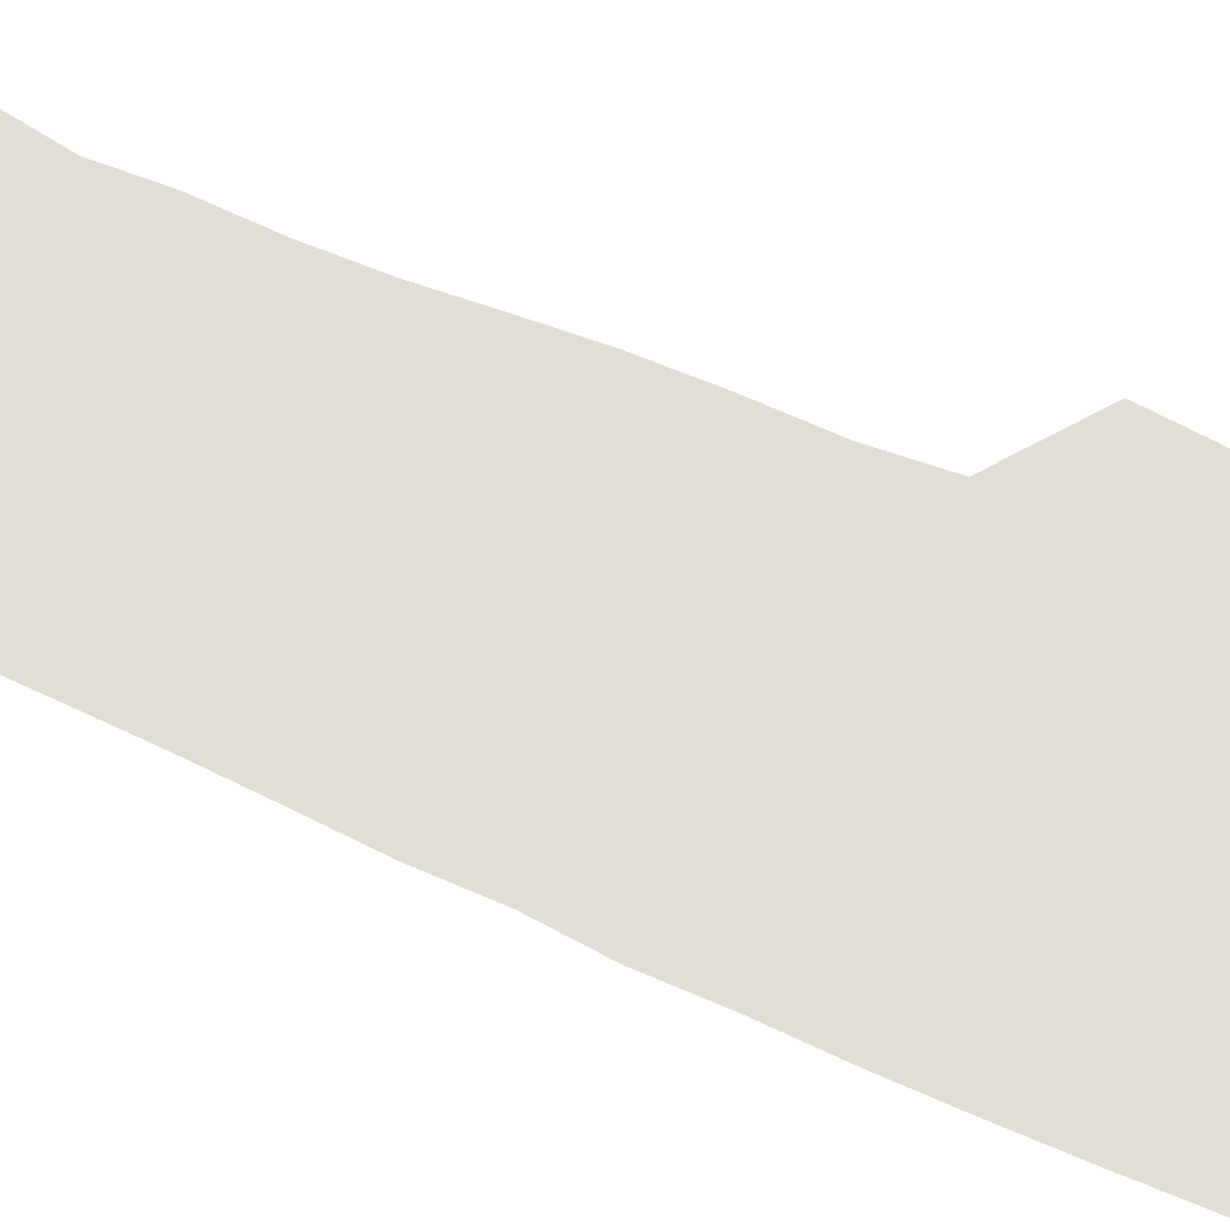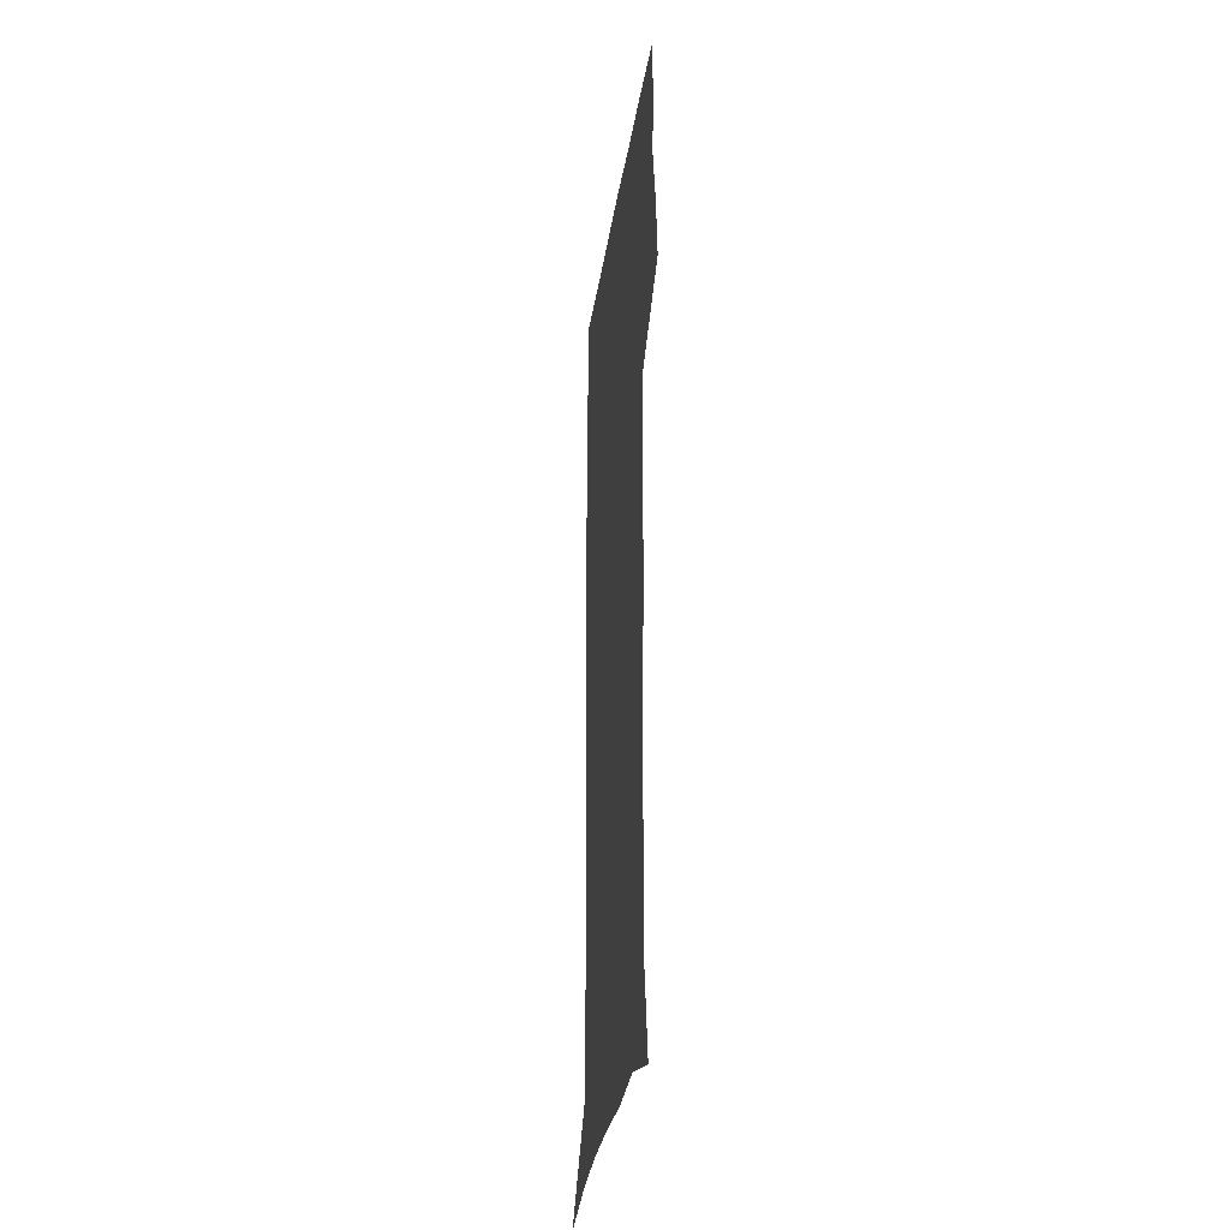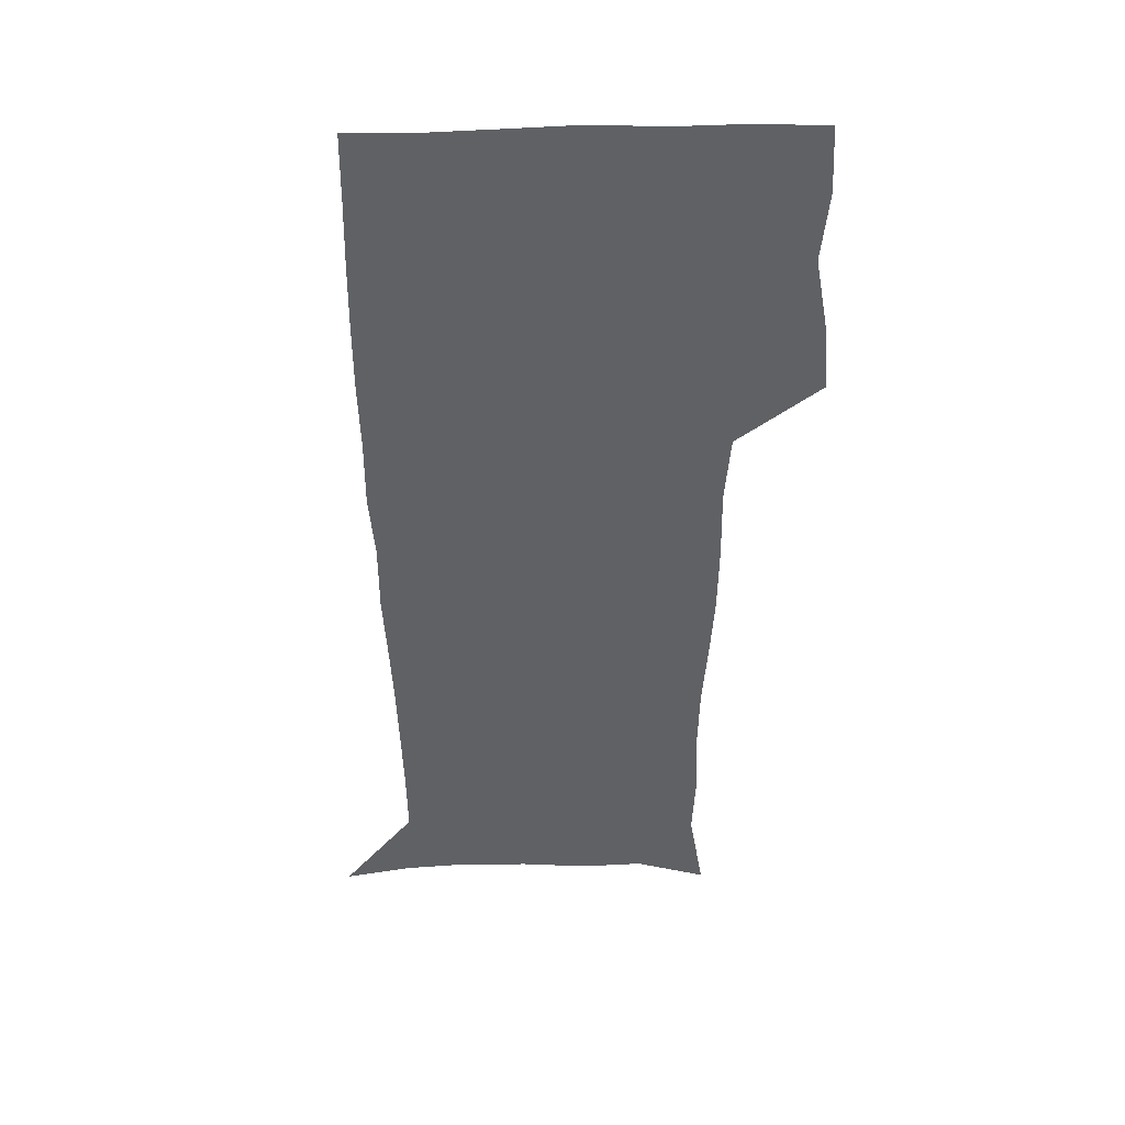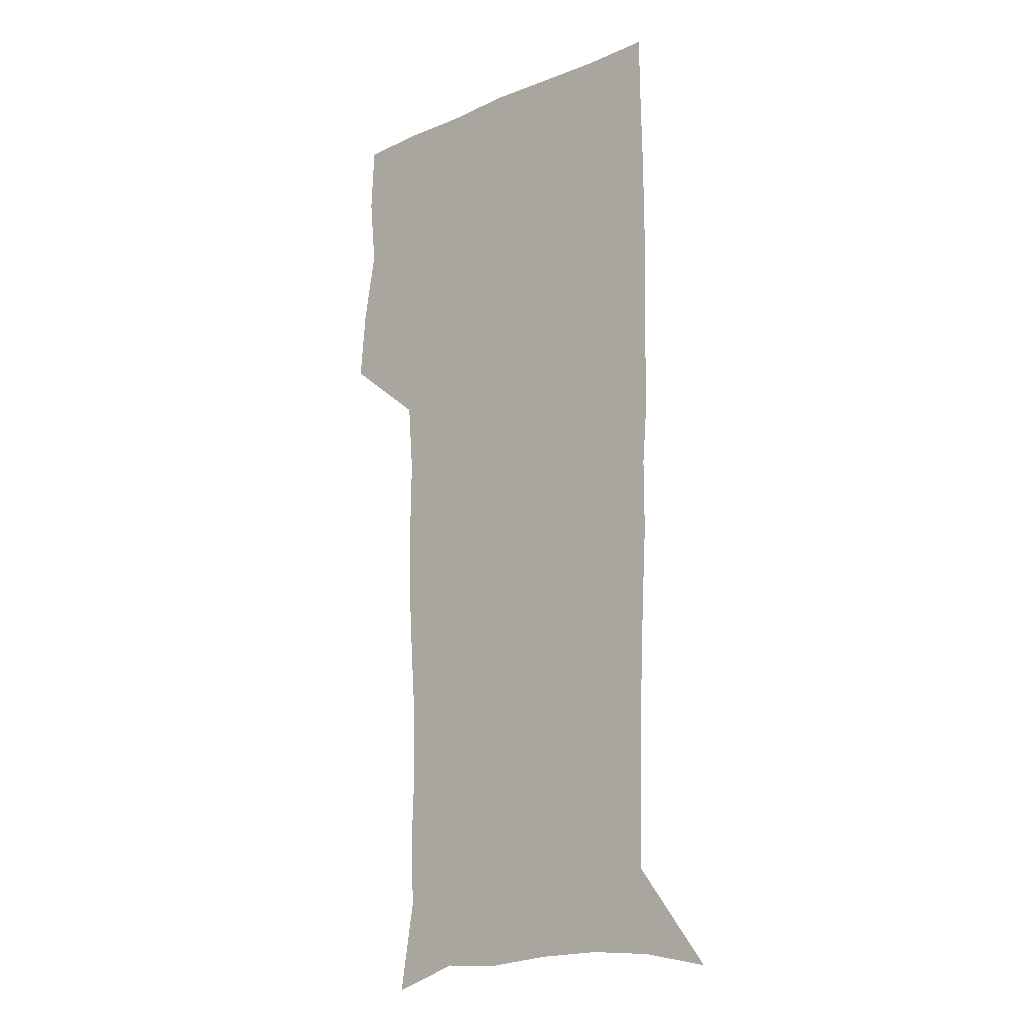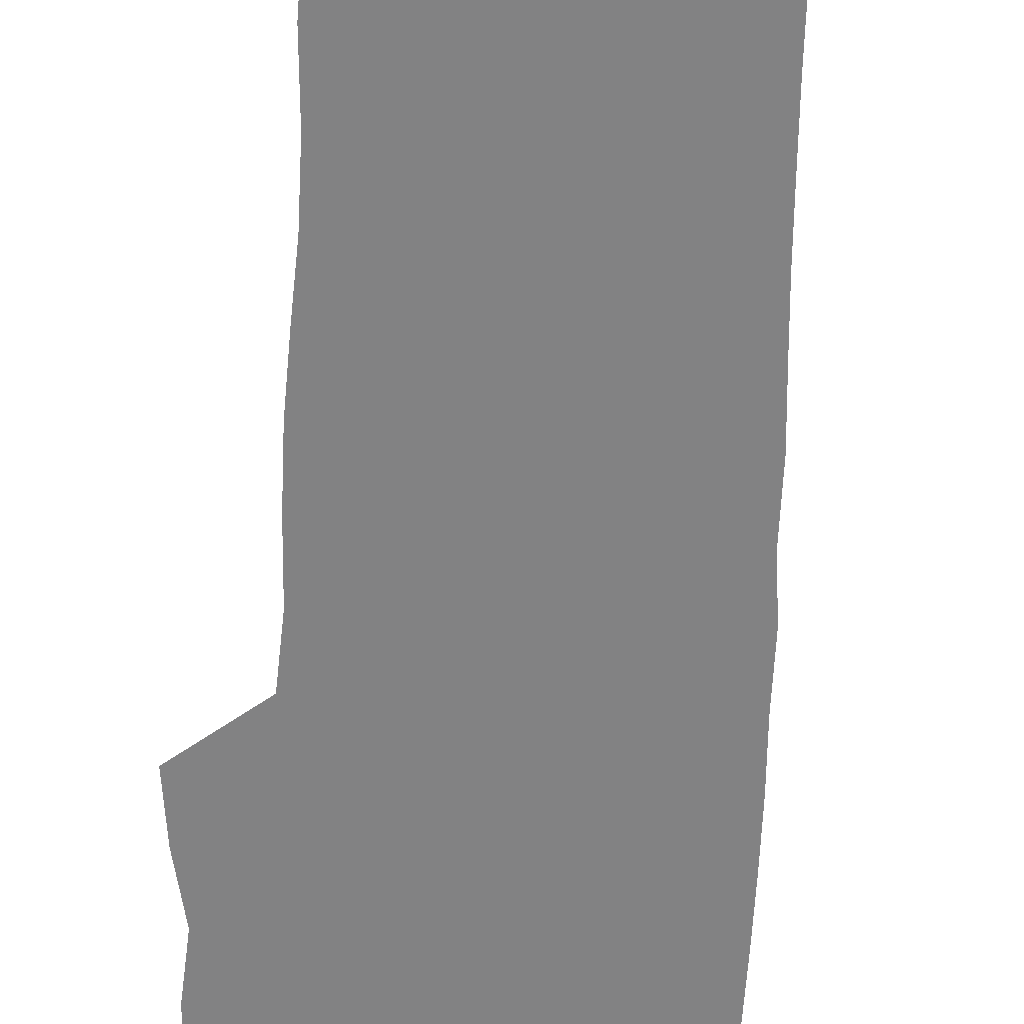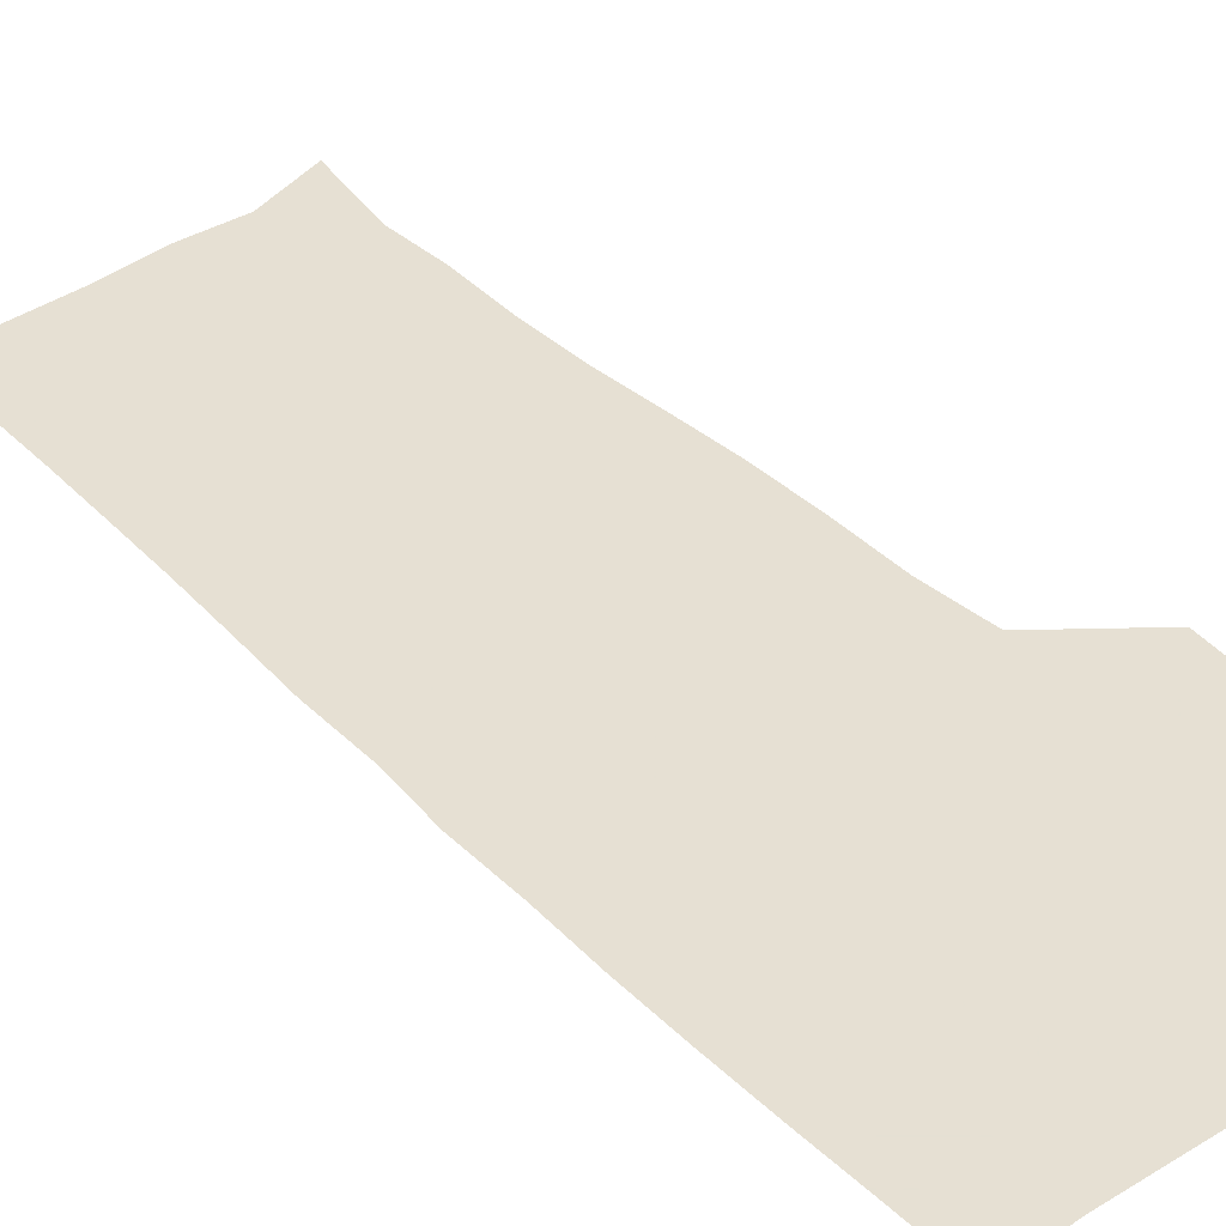
<metadata>
{"format":"obj","ext":"obj","renderer":"f3d","projection":"perspective","resolution":1024,"background":"white","views":[{"elev":67.3,"azim":113.6,"up":"+Z"},{"elev":-33.9,"azim":-98.8,"up":"+Y"},{"elev":43.7,"azim":178.1,"up":"+Y"},{"elev":-15.4,"azim":42.1,"up":"+Y"},{"elev":-60.8,"azim":-2.1,"up":"+Z"},{"elev":38.3,"azim":140.6,"up":"+Z"}]}
</metadata>
<code>
v 472.6 446.9 0
v 475.4 477.7 0
v 481.1 509.4 0
v 478.1 540.2 0
v 479.6 569.5 0
v 509.4 132.9 0
v 516 172.4 0
v 514.7 201 0
v 515.9 233.3 0
v 515.3 264.2 0
v 513.1 293.9 0
v 511.2 324.2 0
v 510.7 355.8 0
v 511.3 388.4 0
v 508.9 418.8 0
v 512.6 450.5 0
v 510.7 479.7 0
v 513.4 509.5 0
v 513.3 538.7 0
v 509.7 570.8 0
v 540.8 143.3 0
v 544.8 180.1 0
v 547.1 213.8 0
v 546.8 243.5 0
v 545.6 272.4 0
v 544.9 302.3 0
v 544 332.2 0
v 543.1 362 0
v 542.8 392.3 0
v 543.8 422.9 0
v 544.6 452.3 0
v 544.3 480.9 0
v 544.3 509.5 0
v 544.8 537.3 0
v 540.7 570.3 0
v 568.5 142.4 0
v 572.2 183.7 0
v 574.6 220.4 0
v 574 247.6 0
v 573.7 276.9 0
v 573.3 306.2 0
v 573 335.8 0
v 573 365.6 0
v 573.2 395.1 0
v 573.3 424.2 0
v 574 453.3 0
v 573.4 481.5 0
v 573.5 509.8 0
v 573.1 538.1 0
v 570.4 571.7 0
v 597.8 145.3 0
v 599.5 188 0
v 600.1 218.5 0
v 600.3 247.1 0
v 600.4 278.3 0
v 600.6 306.7 0
v 600.9 338.2 0
v 601.1 366.7 0
v 601.4 395.2 0
v 601.8 424.1 0
v 601.8 453.4 0
v 601.9 481.7 0
v 601.9 510 0
v 601.7 537.9 0
v 600.6 570.6 0
v 627 146.4 0
v 626.4 183.8 0
v 626.2 216.9 0
v 626.7 246.6 0
v 627.1 276.4 0
v 628.1 305.3 0
v 628.2 336.1 0
v 628.7 365.5 0
v 629.8 394.1 0
v 630.6 423.3 0
v 630.5 452.8 0
v 630.7 481.6 0
v 630.9 510.5 0
v 630.5 539.4 0
v 630.7 569.6 0
v 655.8 144.6 0
v 653.6 180.3 0
v 654 210.6 0
v 654.8 240.4 0
v 655.8 270.3 0
v 657.2 299.8 0
v 658.9 329.7 0
v 658.8 361.1 0
v 661.2 390.2 0
v 661 421.1 0
v 661.9 451 0
v 662 481 0
v 661.7 510.9 0
v 661 540.5 0
v 660.7 570 0
v 685.5 139.1 0
v 691 571 0
v 691 601 0
f 15 16 1
f 1 16 2
f 16 17 2
f 2 17 3
f 17 18 3
f 3 18 4
f 18 19 4
f 4 19 5
f 19 20 5
f 6 21 7
f 21 22 7
f 7 22 8
f 22 23 8
f 8 23 9
f 23 24 9
f 9 24 10
f 24 25 10
f 10 25 11
f 25 26 11
f 11 26 12
f 26 27 12
f 12 27 13
f 27 28 13
f 13 28 14
f 28 29 14
f 14 29 15
f 29 30 15
f 15 30 16
f 30 31 16
f 16 31 17
f 31 32 17
f 17 32 18
f 32 33 18
f 18 33 19
f 33 34 19
f 19 34 20
f 34 35 20
f 21 36 22
f 36 37 22
f 22 37 23
f 37 38 23
f 23 38 24
f 38 39 24
f 24 39 25
f 39 40 25
f 25 40 26
f 40 41 26
f 26 41 27
f 41 42 27
f 27 42 28
f 42 43 28
f 28 43 29
f 43 44 29
f 29 44 30
f 44 45 30
f 30 45 31
f 45 46 31
f 31 46 32
f 46 47 32
f 32 47 33
f 47 48 33
f 33 48 34
f 48 49 34
f 34 49 35
f 49 50 35
f 36 51 37
f 51 52 37
f 37 52 38
f 52 53 38
f 38 53 39
f 53 54 39
f 39 54 40
f 54 55 40
f 40 55 41
f 55 56 41
f 41 56 42
f 56 57 42
f 42 57 43
f 57 58 43
f 43 58 44
f 58 59 44
f 44 59 45
f 59 60 45
f 45 60 46
f 60 61 46
f 46 61 47
f 61 62 47
f 47 62 48
f 62 63 48
f 48 63 49
f 63 64 49
f 49 64 50
f 64 65 50
f 51 66 52
f 66 67 52
f 52 67 53
f 67 68 53
f 53 68 54
f 68 69 54
f 54 69 55
f 69 70 55
f 55 70 56
f 70 71 56
f 56 71 57
f 71 72 57
f 57 72 58
f 72 73 58
f 58 73 59
f 73 74 59
f 59 74 60
f 74 75 60
f 60 75 61
f 75 76 61
f 61 76 62
f 76 77 62
f 62 77 63
f 77 78 63
f 63 78 64
f 78 79 64
f 64 79 65
f 79 80 65
f 66 81 67
f 81 82 67
f 67 82 68
f 82 83 68
f 68 83 69
f 83 84 69
f 69 84 70
f 84 85 70
f 70 85 71
f 85 86 71
f 71 86 72
f 86 87 72
f 72 87 73
f 87 88 73
f 73 88 74
f 88 89 74
f 74 89 75
f 89 90 75
f 75 90 76
f 90 91 76
f 76 91 77
f 91 92 77
f 77 92 78
f 92 93 78
f 78 93 79
f 93 94 79
f 79 94 80
f 94 95 80
f 81 96 82

</code>
